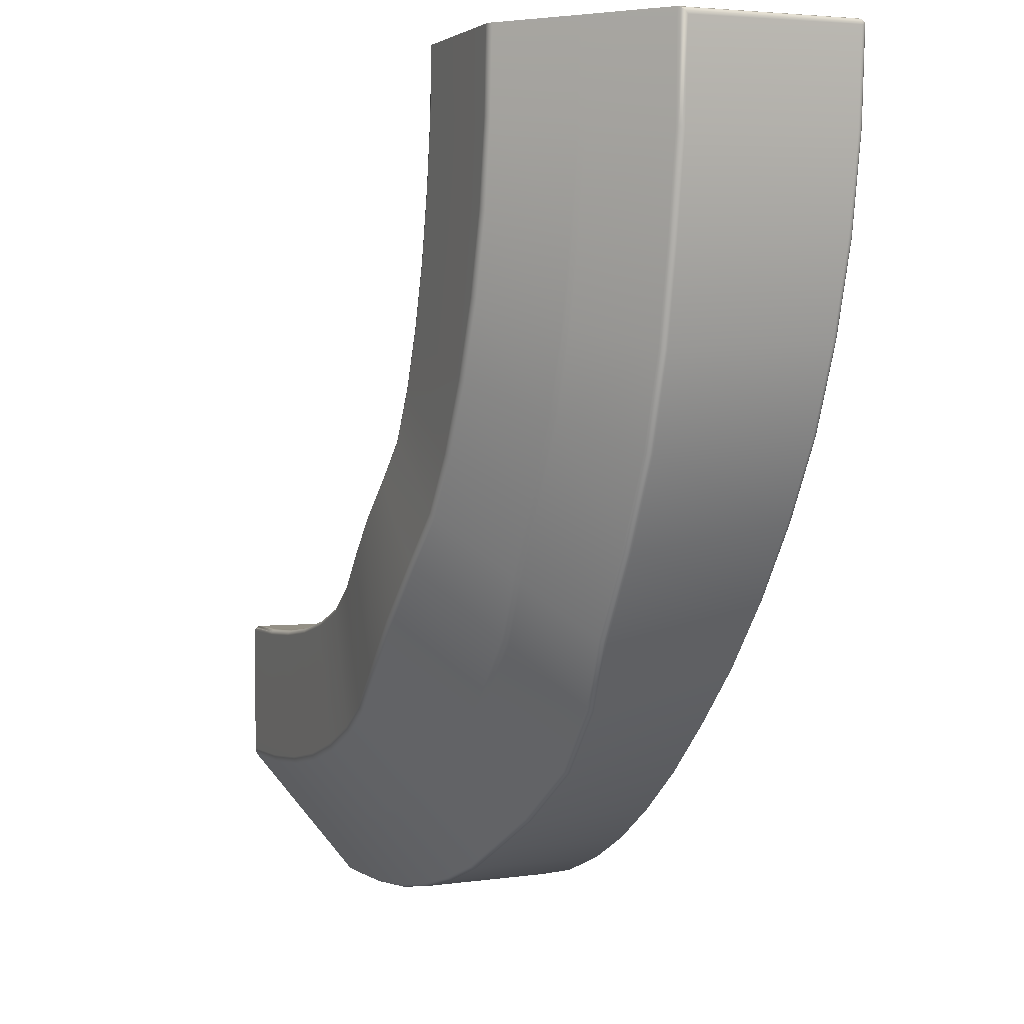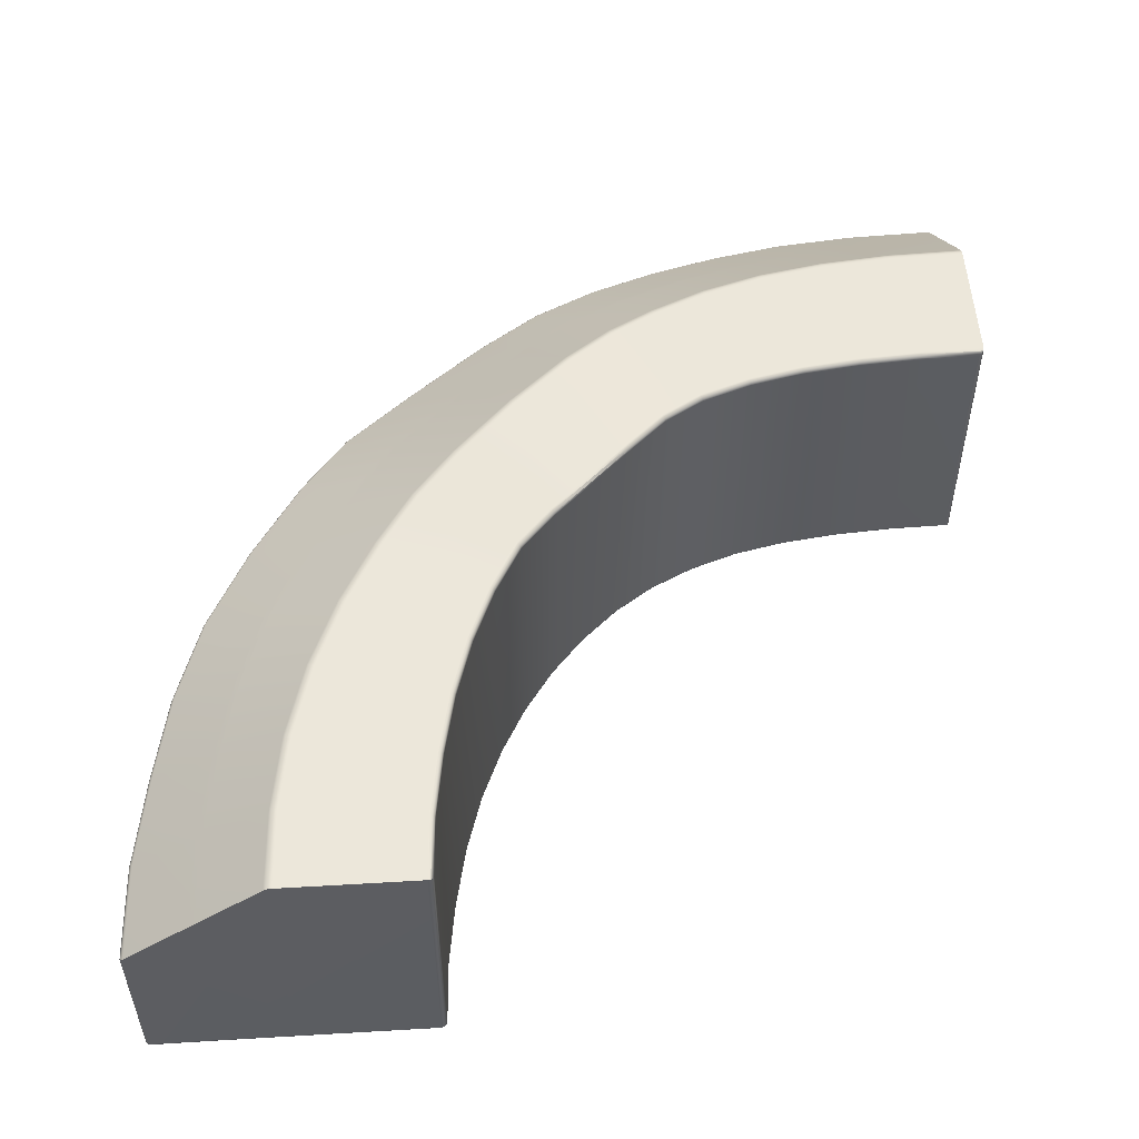
<metadata>
{"format":"obj","ext":"obj","renderer":"f3d","projection":"perspective","resolution":1024,"background":"white","views":[{"elev":2.5,"azim":-112.1,"up":"+Z"},{"elev":53.0,"azim":-3.6,"up":"+Y"}]}
</metadata>
<code>
g default
v 1.309 0 -1.872
v 3 0 -2.5
v 0.7308 0 -1.055
v 2.041 0 -2.355
v 1.66 0 -2.158
v 2.481 0 -2.465
v 0.9943 0 -1.502
v 0.555 0 -0.5469
v 3 0 -2.75
v 2.443 0 -2.708
v 1.978 0 -2.578
v 1.572 0 -2.355
v 1.183 0.000257 -2.037
v 0.8193 0 -1.63
v 0.5088 0 -1.142
v 0.3128 0 -0.5918
v 0.5136 0 -0.2759
v 0.2648 0 -0.2989
v 0.8545 0 -1.288
v 0.6557 0 -1.395
v 0.9964 0 -1.844
v 1.146 -0 -1.698
v 0.3943 0 -0.8736
v 0.6277 0 -0.8077
v 1.479 -0 -2.026
v 1.378 1.8e-05 -2.208
v 1.769 0 -2.478
v 1.848 0 -2.268
v 2.251 0 -2.421
v 2.2 0 -2.655
v 2.709 0 -2.739
v 2.731 0 -2.491
v 0.9909 0.002703 -0.02017
v 0.9983 0.01009 -0.02016
v 1.001 0.02018 -0.02015
v 0.9979 0.02002 -0.01
v 0.9904 0.01985 -0.002667
v 0.9803 0.0197 0
v 0.9803 0.00985 -0.002707
v 0.9805 0.002638 -0.01009
v 0.9808 0 -0.02018
v 0.5 0.02019 0
v 0.5001 0.0101 -0.002702
v 0.5005 0.002705 -0.01008
v 0.501 0 -0.02017
v 0.25 0.02019 0.000186
v 0.2501 0.0101 -0.002516
v 0.2505 0.002705 -0.009897
v 0.251 0 -0.01998
v 0.9801 1 0
v 0.9902 0.9973 -0.002675
v 0.9978 0.99 -0.01003
v 1.001 0.9798 -0.02017
v 0.003851 0.01009 -0.01889
v 0.01125 0.002703 -0.01893
v 0.02136 0 -0.019
v 0.02081 0.002705 -0.008917
v 0.02038 0.01009 -0.001534
v 0.02018 0.02019 0.001165
v 0.01035 0.02018 -0.001532
v 0.003323 0.02018 -0.008929
v 0.00114 0.02018 -0.01889
v 0.000948 0.5842 -0.02209
v 0.002335 0.594 -0.01015
v 0.007331 0.6039 -0.001998
v 0.01527 0.6123 0.000813
v 1.011 0.9798 -0.2274
v 1.008 0.9899 -0.2276
v 1.001 0.9973 -0.2283
v 0.9911 1 -0.2293
v 0.5055 0.9989 1e-06
v 0.4964 0.9957 4e-06
v 0.4882 0.9905 9e-06
v 0.5 0.9857 0
v 0.5151 1 0
v 0.5018 0.9906 -0.2774
v 0.51 0.9957 -0.2765
v 0.5191 0.9989 -0.2754
v 0.5286 1 -0.2745
v 0.01512 0.5841 -0.336
v 0.01652 0.5938 -0.336
v 0.02072 0.6027 -0.3357
v 0.02734 0.6099 -0.335
v 1.556 0.01964 -1.548
v 1.554 0.00974 -1.55
v 1.548 0.002598 -1.555
v 1.541 0 -1.562
v 1.435 0.01988 -1.407
v 1.433 0.009897 -1.409
v 1.427 0.002645 -1.414
v 1.419 -0 -1.42
v 1.064 0.000661 -2.191
v 1.057 0.002845 -2.199
v 1.052 0.008954 -2.205
v 1.049 0.01787 -2.208
v 0.8333 0.01728 -1.998
v 0.8368 0.008343 -1.995
v 0.8428 0.00222 -1.99
v 0.85 4.4e-05 -1.983
v 1.587 0.9931 -1.506
v 1.586 1.003 -1.508
v 1.582 1.011 -1.514
v 1.576 1.014 -1.521
v 1.728 0.9907 -1.645
v 1.726 1.001 -1.647
v 1.721 1.009 -1.652
v 1.714 1.012 -1.659
v 1.333 1.031 -1.84
v 1.327 1.031 -1.848
v 1.321 1.027 -1.855
v 1.315 1.022 -1.861
v 1.522 1.013 -2.057
v 1.526 1.018 -2.05
v 1.531 1.021 -2.043
v 1.538 1.022 -2.035
v 0.9694 0.5544 -2.321
v 0.9653 0.5467 -2.326
v 0.9633 0.5371 -2.328
v 0.9637 0.5271 -2.327
v 1.23 0.5533 -2.523
v 1.23 0.5633 -2.524
v 1.232 0.5727 -2.521
v 1.235 0.5803 -2.515
v 2.98 0.9798 -2
v 2.99 0.9899 -2.003
v 2.997 0.9973 -2.01
v 3 1 -2.02
v 3 0 -2.02
v 2.997 0.002693 -2.01
v 2.99 0.01007 -2.002
v 2.98 0.02018 -1.999
v 3 0.6122 -2.985
v 2.997 0.6039 -2.993
v 2.989 0.594 -2.998
v 2.977 0.5842 -2.999
v 2.98 0.02018 -2.999
v 2.99 0.01013 -2.997
v 2.997 0.002725 -2.989
v 3 0 -2.979
v 2.775 0.02018 -1.995
v 2.775 0.01009 -1.998
v 2.774 0.002704 -2.005
v 2.774 0 -2.015
v 2.688 0.02015 -2.988
v 2.688 0.01007 -2.985
v 2.689 0.002699 -2.977
v 2.69 0 -2.967
v 1.15 0.9798 -0.8796
v 1.148 0.9899 -0.8805
v 1.141 0.9973 -0.8829
v 1.131 1 -0.8863
v 1.23 0.9796 -1.074
v 1.228 0.9897 -1.075
v 1.221 0.9971 -1.078
v 1.212 0.9998 -1.083
v 1.151 0.02019 -0.879
v 1.148 0.01009 -0.8799
v 1.141 0.002705 -0.8823
v 1.132 0 -0.8857
v 1.088 0.02018 -0.6713
v 1.085 0.01009 -0.6719
v 1.078 0.002704 -0.6737
v 1.068 0 -0.6762
v 0.3024 0 -1.221
v 0.2935 0.002452 -1.226
v 0.2867 0.009251 -1.229
v 0.2835 0.01885 -1.231
v 0.1614 0.01941 -0.9394
v 0.1644 0.009594 -0.9379
v 0.1715 0.002554 -0.9351
v 0.1809 0 -0.9316
v 0.2359 0.6099 -1.271
v 0.2296 0.6026 -1.274
v 0.226 0.5935 -1.275
v 0.2254 0.5836 -1.275
v 0.3783 0.5834 -1.576
v 0.3787 0.5934 -1.577
v 0.3821 0.6026 -1.575
v 0.3881 0.6098 -1.572
v 0.7418 1 -1.051
v 0.7331 0.999 -1.055
v 0.7248 0.9961 -1.059
v 0.7171 0.9913 -1.063
v 0.8423 0.9912 -1.296
v 0.8495 0.996 -1.292
v 0.8574 0.999 -1.287
v 0.8656 1 -1.282
v 2.163 0.9798 -1.912
v 2.162 0.9899 -1.914
v 2.16 0.9973 -1.922
v 2.158 1 -1.931
v 2.353 0.9798 -1.954
v 2.352 0.9899 -1.957
v 2.351 0.9973 -1.964
v 2.349 1 -1.974
v 2.163 0.02018 -1.912
v 2.162 0.01009 -1.914
v 2.16 0.002704 -1.921
v 2.158 0 -1.931
v 1.99 0.02019 -1.85
v 1.989 0.01009 -1.853
v 1.986 0.002705 -1.86
v 1.982 0 -1.869
v 1.923 0 -2.785
v 1.919 0.002564 -2.795
v 1.916 0.009626 -2.801
v 1.915 0.01946 -2.804
v 1.693 0.01892 -2.695
v 1.695 0.009293 -2.691
v 1.699 0.002464 -2.684
v 1.704 0 -2.676
v 1.902 0.6101 -2.83
v 1.9 0.6028 -2.836
v 1.899 0.5937 -2.84
v 1.899 0.5839 -2.841
v 2.141 0.5841 -2.907
v 2.141 0.5938 -2.906
v 2.142 0.6027 -2.902
v 2.143 0.61 -2.896
v 2.045 1 -2.343
v 2.042 0.9989 -2.352
v 2.039 0.9958 -2.36
v 2.036 0.9907 -2.368
v 2.247 0.9905 -2.433
v 2.249 0.9957 -2.425
v 2.251 0.9989 -2.416
v 2.254 1 -2.407
v 1.852 0.9836 -1.765
v 1.85 0.9937 -1.767
v 1.846 1.001 -1.773
v 1.84 1.004 -1.781
v 1.989 0.9794 -1.851
v 1.988 0.9895 -1.853
v 1.984 0.9969 -1.86
v 1.98 0.9997 -1.869
v 1.832 0.02002 -1.771
v 1.83 0.009987 -1.773
v 1.826 0.002672 -1.78
v 1.821 0 -1.788
v 1.688 0.01972 -1.67
v 1.686 0.009791 -1.672
v 1.681 0.002613 -1.678
v 1.675 -0 -1.686
v 1.49 0 -2.541
v 1.484 0.002377 -2.549
v 1.48 0.008997 -2.555
v 1.478 0.01843 -2.559
v 1.276 9.6e-05 -2.38
v 1.27 0.002375 -2.388
v 1.266 0.008748 -2.394
v 1.263 0.01794 -2.398
v 1.449 0.6086 -2.641
v 1.446 0.6012 -2.647
v 1.444 0.5919 -2.65
v 1.444 0.582 -2.65
v 1.67 0.6101 -2.748
v 1.668 0.6027 -2.755
v 1.667 0.5936 -2.758
v 1.667 0.5837 -2.759
v 1.696 1.007 -2.165
v 1.691 1.006 -2.173
v 1.686 1.003 -2.181
v 1.682 0.9976 -2.189
v 1.853 1 -2.258
v 1.849 0.999 -2.267
v 1.845 0.9959 -2.275
v 1.842 0.9909 -2.283
v 2.558 0.02018 -1.98
v 2.557 0.01009 -1.983
v 2.557 0.002704 -1.99
v 2.556 0 -2.001
v 2.353 0.02018 -1.954
v 2.352 0.01009 -1.956
v 2.351 0.002704 -1.964
v 2.349 0 -1.974
v 2.558 0.9798 -1.981
v 2.557 0.9899 -1.983
v 2.557 0.9973 -1.991
v 2.556 1 -2.001
v 2.775 0.9798 -1.995
v 2.775 0.9899 -1.998
v 2.774 0.9973 -2.006
v 2.774 1 -2.016
v 2.483 1 -2.451
v 2.481 0.9989 -2.46
v 2.48 0.9957 -2.469
v 2.479 0.9906 -2.477
v 2.732 1 -2.477
v 2.731 0.9989 -2.486
v 2.731 0.9957 -2.495
v 2.73 0.9905 -2.503
v 2.403 0.6099 -2.947
v 2.402 0.6027 -2.953
v 2.402 0.5938 -2.957
v 2.401 0.5841 -2.959
v 2.688 0.6099 -2.977
v 2.688 0.6027 -2.983
v 2.687 0.5939 -2.987
v 2.687 0.5842 -2.989
v 2.409 0 -2.931
v 2.407 0.002675 -2.941
v 2.406 0.009997 -2.948
v 2.405 0.02004 -2.951
v 2.156 0 -2.871
v 2.153 0.002637 -2.881
v 2.151 0.009872 -2.888
v 2.15 0.01984 -2.891
v 1.326 0.02017 -1.249
v 1.324 0.01008 -1.25
v 1.317 0.002702 -1.254
v 1.309 0 -1.259
v 1.231 0.0202 -1.072
v 1.228 0.0101 -1.073
v 1.222 0.002707 -1.076
v 1.213 0 -1.081
v 1.325 0.9806 -1.246
v 1.323 0.9906 -1.247
v 1.317 0.9981 -1.251
v 1.308 1.001 -1.257
v 1.445 0.9878 -1.374
v 1.443 0.998 -1.376
v 1.438 1.006 -1.381
v 1.431 1.009 -1.388
v 0.9897 1.005 -1.473
v 0.9819 1.004 -1.478
v 0.9746 1.001 -1.484
v 0.9682 0.9963 -1.489
v 1.133 1.021 -1.636
v 1.126 1.021 -1.643
v 1.119 1.018 -1.649
v 1.114 1.013 -1.655
v 0.5663 0.609 -1.855
v 0.5611 0.6017 -1.86
v 0.5582 0.5924 -1.862
v 0.558 0.5824 -1.861
v 0.7256 0.5775 -2.088
v 0.7212 0.5699 -2.093
v 0.7192 0.5602 -2.096
v 0.7199 0.55 -2.096
v 0.6483 -0 -1.748
v 0.6406 0.002297 -1.755
v 0.6346 0.008722 -1.76
v 0.6316 0.01797 -1.763
v 0.4625 0 -1.492
v 0.4542 0.002374 -1.498
v 0.4479 0.008986 -1.502
v 0.4447 0.01841 -1.505
v 1.043 0.9798 -0.4526
v 1.04 0.9899 -0.453
v 1.033 0.9973 -0.4543
v 1.023 1 -0.456
v 1.088 0.9798 -0.6714
v 1.085 0.9899 -0.6721
v 1.078 0.9973 -0.6739
v 1.068 1 -0.6764
v 1.043 0.02018 -0.4526
v 1.04 0.01009 -0.453
v 1.033 0.002703 -0.4543
v 1.023 0 -0.456
v 1.011 0.02018 -0.2274
v 1.008 0.01009 -0.2276
v 1.001 0.002703 -0.2283
v 0.9911 0 -0.2293
v 0.09171 0 -0.6313
v 0.08192 0.002656 -0.6337
v 0.07474 0.009932 -0.6357
v 0.07203 0.01993 -0.6368
v 0.03822 0 -0.3181
v 0.0282 0.002684 -0.3193
v 0.02085 0.01003 -0.3203
v 0.01813 0.02008 -0.3209
v 0.07791 0.6099 -0.6617
v 0.07135 0.6027 -0.6627
v 0.0672 0.5938 -0.6632
v 0.06584 0.5841 -0.6631
v 0.1389 0.6099 -0.9699
v 0.1325 0.6027 -0.9719
v 0.1286 0.5937 -0.9729
v 0.1276 0.5838 -0.9729
v 0.5697 1 -0.5445
v 0.5603 0.9989 -0.5465
v 0.5513 0.9957 -0.5486
v 0.5433 0.9906 -0.5505
v 0.6413 1 -0.8037
v 0.6322 0.999 -0.8068
v 0.6235 0.9959 -0.8097
v 0.6156 0.991 -0.8124
v 0.2537 0.803 0.00019
v 0.2463 0.797 0.000203
v 0.2388 0.7911 0.000216
v 0.25 0.7857 0.000186
v 0.2611 0.8089 0.000178
v 0.252 0.7911 -0.3089
v 0.2594 0.797 -0.308
v 0.2668 0.8029 -0.3071
v 0.2742 0.8089 -0.3062
v 0.3203 0.8089 -0.6053
v 0.313 0.8029 -0.6069
v 0.3058 0.797 -0.6085
v 0.2985 0.7911 -0.61
v 0.3842 0.8086 -0.8901
v 0.377 0.8028 -0.8925
v 0.3698 0.797 -0.8949
v 0.3625 0.7913 -0.8973
v 0.4822 0.8083 -1.166
v 0.4752 0.8027 -1.169
v 0.4681 0.7971 -1.172
v 0.461 0.7915 -1.175
v 0.607 0.7917 -1.444
v 0.6137 0.7972 -1.44
v 0.6204 0.8028 -1.436
v 0.6271 0.8083 -1.432
v 0.7746 0.8054 -1.67
v 0.7688 0.7998 -1.675
v 0.763 0.7943 -1.68
v 0.7572 0.7887 -1.686
v 0.91 0.7898 -1.875
v 0.9048 0.7839 -1.881
v 0.8995 0.7781 -1.887
v 0.8943 0.7722 -1.893
v 1.14 0.7807 -2.099
v 1.135 0.7747 -2.104
v 1.13 0.7687 -2.11
v 1.125 0.7626 -2.115
v 1.374 0.7715 -2.322
v 1.378 0.7774 -2.315
v 1.382 0.7834 -2.309
v 1.386 0.7893 -2.303
v 1.572 0.8036 -2.418
v 1.568 0.7978 -2.424
v 1.565 0.7921 -2.431
v 1.561 0.7863 -2.438
v 1.758 0.8086 -2.508
v 1.756 0.8028 -2.515
v 1.753 0.797 -2.522
v 1.75 0.7912 -2.529
v 1.97 0.8088 -2.591
v 1.968 0.8029 -2.598
v 1.966 0.797 -2.605
v 1.964 0.7911 -2.612
v 2.192 0.7911 -2.676
v 2.194 0.797 -2.669
v 2.195 0.803 -2.662
v 2.197 0.8089 -2.654
v 2.442 0.8089 -2.702
v 2.441 0.803 -2.709
v 2.44 0.797 -2.716
v 2.439 0.7911 -2.724
v 2.71 0.8089 -2.729
v 2.71 0.803 -2.736
v 2.709 0.797 -2.744
v 2.709 0.7911 -2.751
v 3 0.9957 -2.504
v 3 0.9989 -2.495
v 3 1 -2.485
v 3 0.9857 -2.5
v 3 0.9905 -2.512
v 3 0.797 -2.754
v 3 0.803 -2.746
v 3 0.8089 -2.739
v 3 0.7857 -2.75
v 3 0.7911 -2.761
v 0.9892 0.004169 -0.01144
v 0.9964 0.01137 -0.01139
v 0.989 0.01127 -0.004197
v 0.004918 0.01146 -0.01028
v 0.01217 0.004221 -0.01026
v 0.0118 0.01146 -0.00304
g Inside_Bend_HP
f 25 1 13 26
f 1 22 21 13
f 2 32 31 9
f 4 28 27 11
f 29 4 11 30
f 19 3 15 20
f 3 24 23 15
f 8 17 18 16
f 7 19 20 14
f 22 7 14 21
f 24 8 16 23
f 5 25 26 12
f 28 5 12 27
f 6 29 30 10
f 32 6 10 31
f 457 456 2 9 461 460
f 35 34 361 360
f 34 33 362 361
f 33 41 363 362
f 38 37 51 50
f 37 36 52 51
f 36 35 53 52
f 49 48 57 56
f 48 47 58 57
f 47 46 59 58
f 56 55 369 368
f 55 54 370 369
f 54 62 371 370
f 62 61 64 63
f 61 60 65 64
f 60 59 66 65
f 73 72 77 76
f 72 71 78 77
f 71 75 79 78
f 95 94 97 96
f 94 93 98 97
f 93 92 99 98
f 111 110 113 112
f 110 109 114 113
f 109 108 115 114
f 119 118 121 120
f 118 117 122 121
f 117 116 123 122
f 127 126 129 128
f 126 125 130 129
f 125 124 131 130
f 135 134 137 136
f 134 133 138 137
f 133 132 139 138
f 167 166 169 168
f 166 165 170 169
f 165 164 171 170
f 175 174 177 176
f 174 173 178 177
f 173 172 179 178
f 183 182 185 184
f 182 181 186 185
f 181 180 187 186
f 207 206 209 208
f 206 205 210 209
f 205 204 211 210
f 215 214 217 216
f 214 213 218 217
f 213 212 219 218
f 223 222 225 224
f 222 221 226 225
f 221 220 227 226
f 291 290 453 457
f 290 289 454 453
f 289 288 455 454
f 390 389 394 393
f 389 388 395 394
f 388 392 396 395
f 408 407 410 409
f 407 406 411 410
f 406 405 412 411
f 424 423 426 425
f 423 422 427 426
f 422 421 428 427
f 440 439 442 441
f 439 438 443 442
f 438 437 444 443
f 452 451 458 462
f 451 450 459 458
f 450 449 460 459
f 38 50 75 74 42
f 42 74 73 392 391 46
f 50 70 79 75
f 73 76 396 392
f 363 41 45 17
f 17 45 49 18
f 62 63 80 371
f 67 53 35 360
f 103 107 115 108
f 111 112 428 421
f 127 128 2 456 455
f 243 87 1 25
f 95 119 120 251
f 104 100 84 240
f 84 100 320 88
f 87 91 22 1
f 339 119 95 96
f 331 111 421 417
f 323 103 108 328
f 131 124 280 140
f 128 143 32 2
f 299 135 136 144
f 291 457 460 449
f 283 127 455 288
f 188 232 200 196
f 199 203 28 4
f 259 215 207 208
f 267 223 437 433
f 235 191 220 264
f 192 188 196 272
f 191 195 227 220
f 223 224 444 437
f 215 216 307 207
f 275 199 4 29
f 152 148 156 312
f 151 155 187 180
f 183 184 412 405
f 175 176 347 167
f 315 159 3 19
f 148 352 160 156
f 159 163 24 3
f 379 175 167 168
f 387 183 405 401
f 355 151 180 384
f 83 66 390 393
f 408 172 376 404
f 179 172 408 409
f 424 116 336 420
f 123 116 424 425
f 440 212 256 436
f 219 212 440 441
f 452 462 132 296
f 9 139 132 462 461
f 147 139 9 31
f 11 204 304 30
f 211 204 11 27
f 13 92 248 26
f 99 92 13 21
f 15 164 344 20
f 171 164 15 23
f 49 56 368 18
f 348 67 360 356
f 359 363 17 8
f 368 364 16 18
f 80 375 367 371
f 400 372 83 393
f 76 383 397 396
f 70 351 380 79
f 316 152 312 308
f 311 315 19 7
f 344 340 14 20
f 176 335 343 347
f 416 332 179 409
f 184 327 413 412
f 155 319 324 187
f 320 316 308 88
f 319 323 328 324
f 327 331 417 413
f 336 332 416 420
f 335 339 96 343
f 14 340 99 21
f 91 311 7 22
f 352 348 356 160
f 351 355 384 380
f 383 387 401 397
f 376 372 400 404
f 375 379 168 367
f 16 364 171 23
f 163 359 8 24
f 228 104 240 236
f 239 243 25 5
f 248 244 12 26
f 120 255 247 251
f 432 252 123 425
f 112 263 429 428
f 107 231 260 115
f 232 228 236 200
f 231 235 264 260
f 263 267 433 429
f 256 252 432 436
f 255 259 208 247
f 12 244 211 27
f 203 239 5 28
f 276 192 272 268
f 271 275 29 6
f 304 300 10 30
f 216 295 303 307
f 448 292 219 441
f 224 287 445 444
f 195 279 284 227
f 280 276 268 140
f 279 283 288 284
f 287 291 449 445
f 296 292 448 452
f 295 299 144 303
f 10 300 147 31
f 143 271 6 32
f 391 390 66 59 46
f 74 75 71
f 74 71 72
f 74 72 73
f 391 392 388
f 391 388 389
f 391 389 390
f 456 457 453
f 456 453 454
f 456 454 455
f 461 462 458
f 461 458 459
f 461 459 460
f 41 40 44 45
f 40 39 43 44
f 39 38 42 43
f 45 44 48 49
f 44 43 47 48
f 43 42 46 47
f 65 66 83 82
f 63 64 81 80
f 64 65 82 81
f 50 51 69 70
f 51 52 68 69
f 52 53 67 68
f 86 87 243 242
f 84 85 241 240
f 85 86 242 241
f 87 86 90 91
f 86 85 89 90
f 85 84 88 89
f 94 95 251 250
f 92 93 249 248
f 93 94 250 249
f 102 103 323 322
f 100 101 321 320
f 101 102 322 321
f 103 102 106 107
f 102 101 105 106
f 101 100 104 105
f 110 111 331 330
f 108 109 329 328
f 109 110 330 329
f 118 119 339 338
f 116 117 337 336
f 117 118 338 337
f 126 127 283 282
f 124 125 281 280
f 125 126 282 281
f 134 135 299 298
f 132 133 297 296
f 133 134 298 297
f 138 139 147 146
f 136 137 145 144
f 137 138 146 145
f 128 129 142 143
f 129 130 141 142
f 130 131 140 141
f 150 151 355 354
f 148 149 353 352
f 149 150 354 353
f 151 150 154 155
f 150 149 153 154
f 149 148 152 153
f 158 159 315 314
f 156 157 313 312
f 157 158 314 313
f 159 158 162 163
f 158 157 161 162
f 157 156 160 161
f 166 167 347 346
f 164 165 345 344
f 165 166 346 345
f 174 175 379 378
f 172 173 377 376
f 173 174 378 377
f 182 183 387 386
f 180 181 385 384
f 181 182 386 385
f 190 191 235 234
f 188 189 233 232
f 189 190 234 233
f 191 190 194 195
f 190 189 193 194
f 189 188 192 193
f 198 199 275 274
f 196 197 273 272
f 197 198 274 273
f 199 198 202 203
f 198 197 201 202
f 197 196 200 201
f 206 207 307 306
f 204 205 305 304
f 205 206 306 305
f 214 215 259 258
f 212 213 257 256
f 213 214 258 257
f 222 223 267 266
f 220 221 265 264
f 221 222 266 265
f 107 106 230 231
f 106 105 229 230
f 105 104 228 229
f 231 230 234 235
f 230 229 233 234
f 229 228 232 233
f 203 202 238 239
f 202 201 237 238
f 201 200 236 237
f 239 238 242 243
f 238 237 241 242
f 237 236 240 241
f 208 209 246 247
f 209 210 245 246
f 210 211 244 245
f 247 246 250 251
f 246 245 249 250
f 245 244 248 249
f 120 121 254 255
f 121 122 253 254
f 122 123 252 253
f 255 254 258 259
f 254 253 257 258
f 253 252 256 257
f 112 113 262 263
f 113 114 261 262
f 114 115 260 261
f 263 262 266 267
f 262 261 265 266
f 261 260 264 265
f 143 142 270 271
f 142 141 269 270
f 141 140 268 269
f 271 270 274 275
f 270 269 273 274
f 269 268 272 273
f 195 194 278 279
f 194 193 277 278
f 193 192 276 277
f 279 278 282 283
f 278 277 281 282
f 277 276 280 281
f 224 225 286 287
f 225 226 285 286
f 226 227 284 285
f 287 286 290 291
f 286 285 289 290
f 285 284 288 289
f 216 217 294 295
f 217 218 293 294
f 218 219 292 293
f 295 294 298 299
f 294 293 297 298
f 293 292 296 297
f 144 145 302 303
f 145 146 301 302
f 146 147 300 301
f 303 302 306 307
f 302 301 305 306
f 301 300 304 305
f 91 90 310 311
f 90 89 309 310
f 89 88 308 309
f 311 310 314 315
f 310 309 313 314
f 309 308 312 313
f 155 154 318 319
f 154 153 317 318
f 153 152 316 317
f 319 318 322 323
f 318 317 321 322
f 317 316 320 321
f 184 185 326 327
f 185 186 325 326
f 186 187 324 325
f 327 326 330 331
f 326 325 329 330
f 325 324 328 329
f 176 177 334 335
f 177 178 333 334
f 178 179 332 333
f 335 334 338 339
f 334 333 337 338
f 333 332 336 337
f 96 97 342 343
f 97 98 341 342
f 98 99 340 341
f 343 342 346 347
f 342 341 345 346
f 341 340 344 345
f 70 69 350 351
f 69 68 349 350
f 68 67 348 349
f 351 350 354 355
f 350 349 353 354
f 349 348 352 353
f 163 162 358 359
f 162 161 357 358
f 161 160 356 357
f 359 358 362 363
f 358 357 361 362
f 357 356 360 361
f 168 169 366 367
f 169 170 365 366
f 170 171 364 365
f 367 366 370 371
f 366 365 369 370
f 365 364 368 369
f 80 81 374 375
f 81 82 373 374
f 82 83 372 373
f 375 374 378 379
f 374 373 377 378
f 373 372 376 377
f 76 77 382 383
f 77 78 381 382
f 78 79 380 381
f 383 382 386 387
f 382 381 385 386
f 381 380 384 385
f 393 394 399 400
f 394 395 398 399
f 395 396 397 398
f 400 399 403 404
f 399 398 402 403
f 398 397 401 402
f 404 403 407 408
f 403 402 406 407
f 402 401 405 406
f 409 410 415 416
f 410 411 414 415
f 411 412 413 414
f 416 415 419 420
f 415 414 418 419
f 414 413 417 418
f 420 419 423 424
f 419 418 422 423
f 418 417 421 422
f 425 426 431 432
f 426 427 430 431
f 427 428 429 430
f 432 431 435 436
f 431 430 434 435
f 430 429 433 434
f 436 435 439 440
f 435 434 438 439
f 434 433 437 438
f 441 442 447 448
f 442 443 446 447
f 443 444 445 446
f 448 447 451 452
f 447 446 450 451
f 446 445 449 450
f 40 41 33 463
f 463 33 34 464
f 34 35 36 464
f 464 36 37 465
f 37 38 39 465
f 465 39 40 463
f 463 464 465
f 61 62 54 466
f 466 54 55 467
f 55 56 57 467
f 467 57 58 468
f 58 59 60 468
f 468 60 61 466
f 466 467 468

</code>
